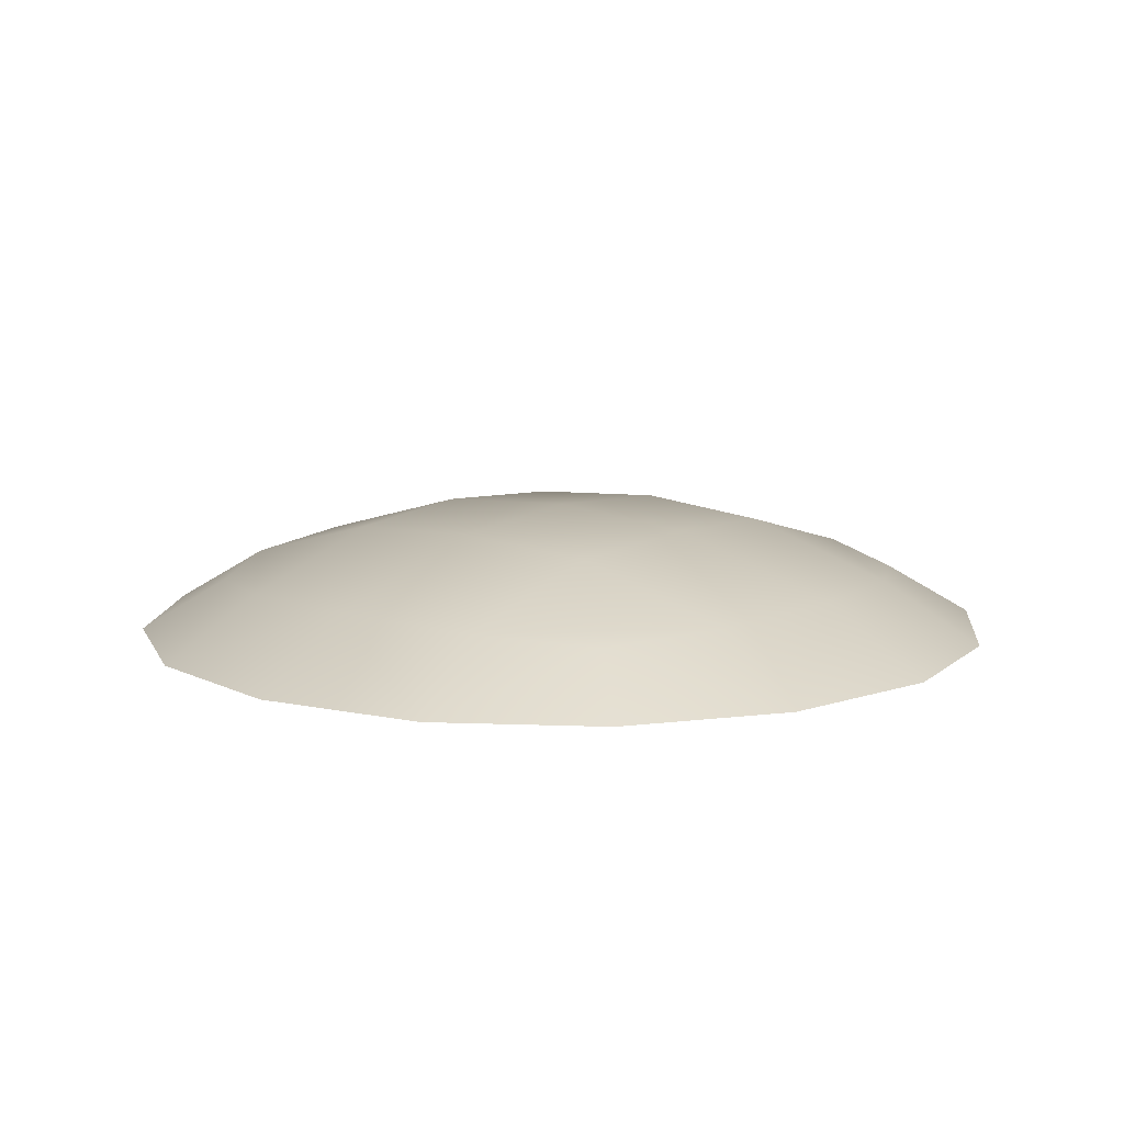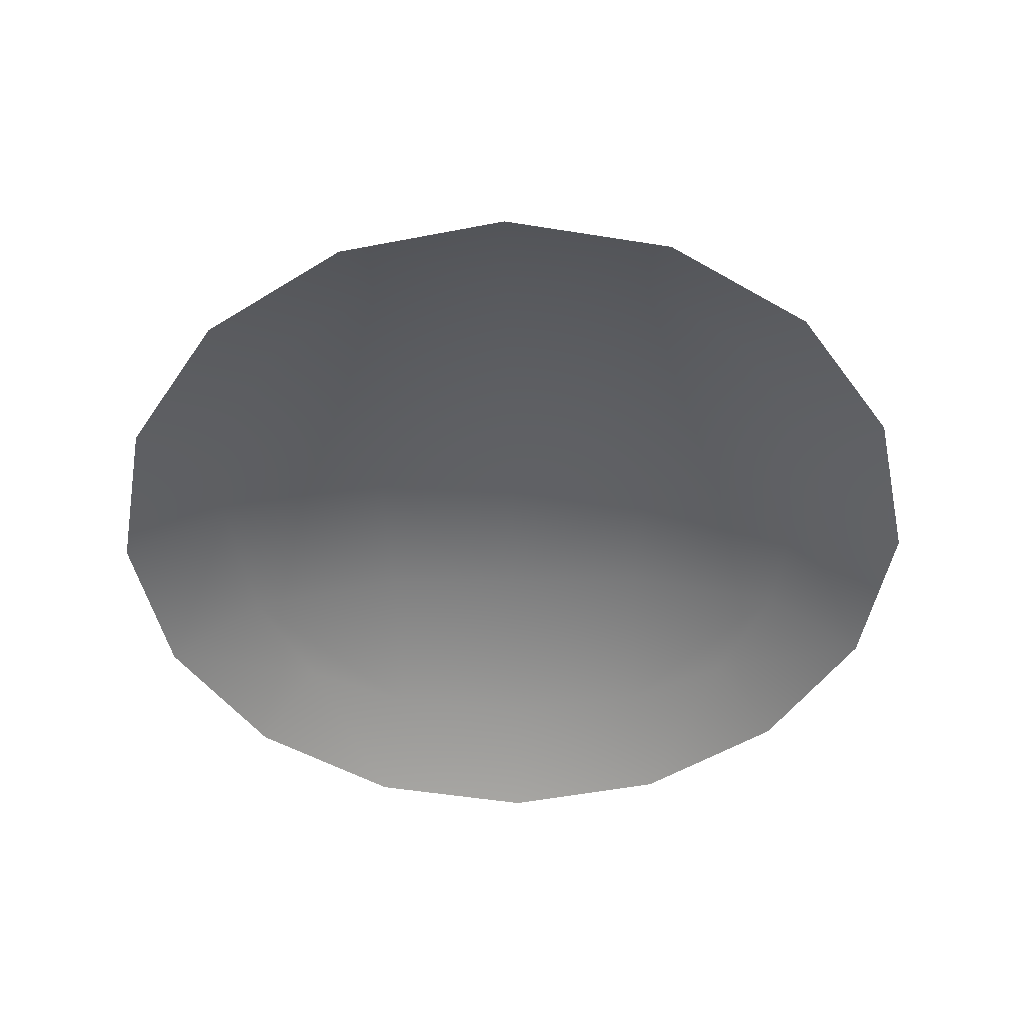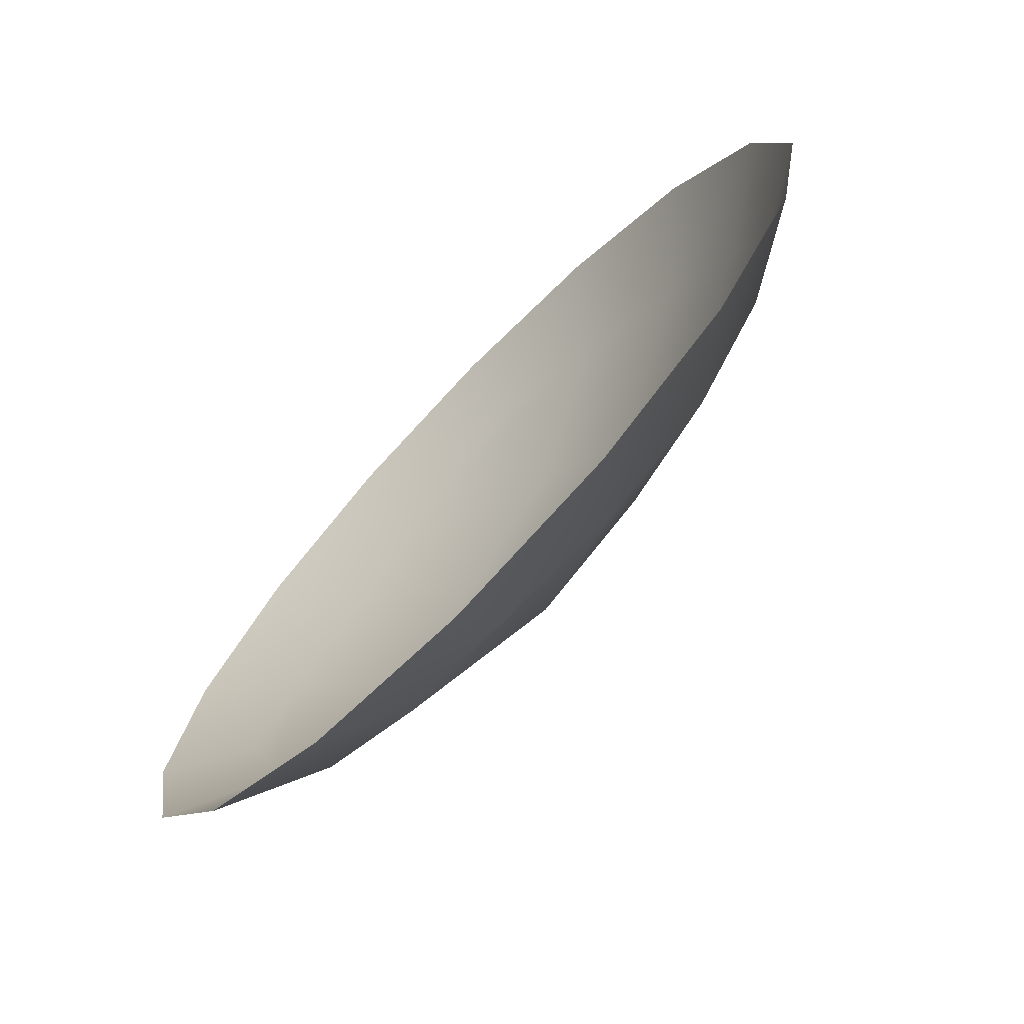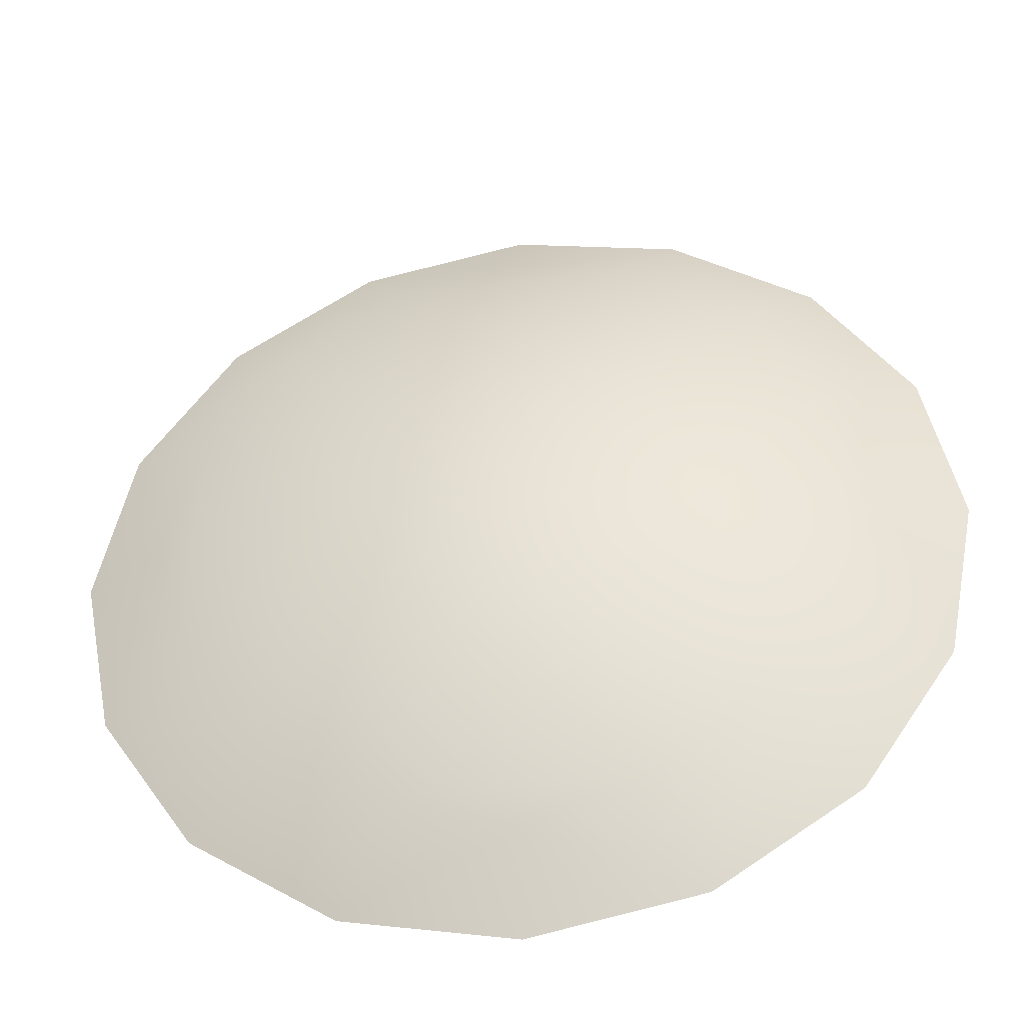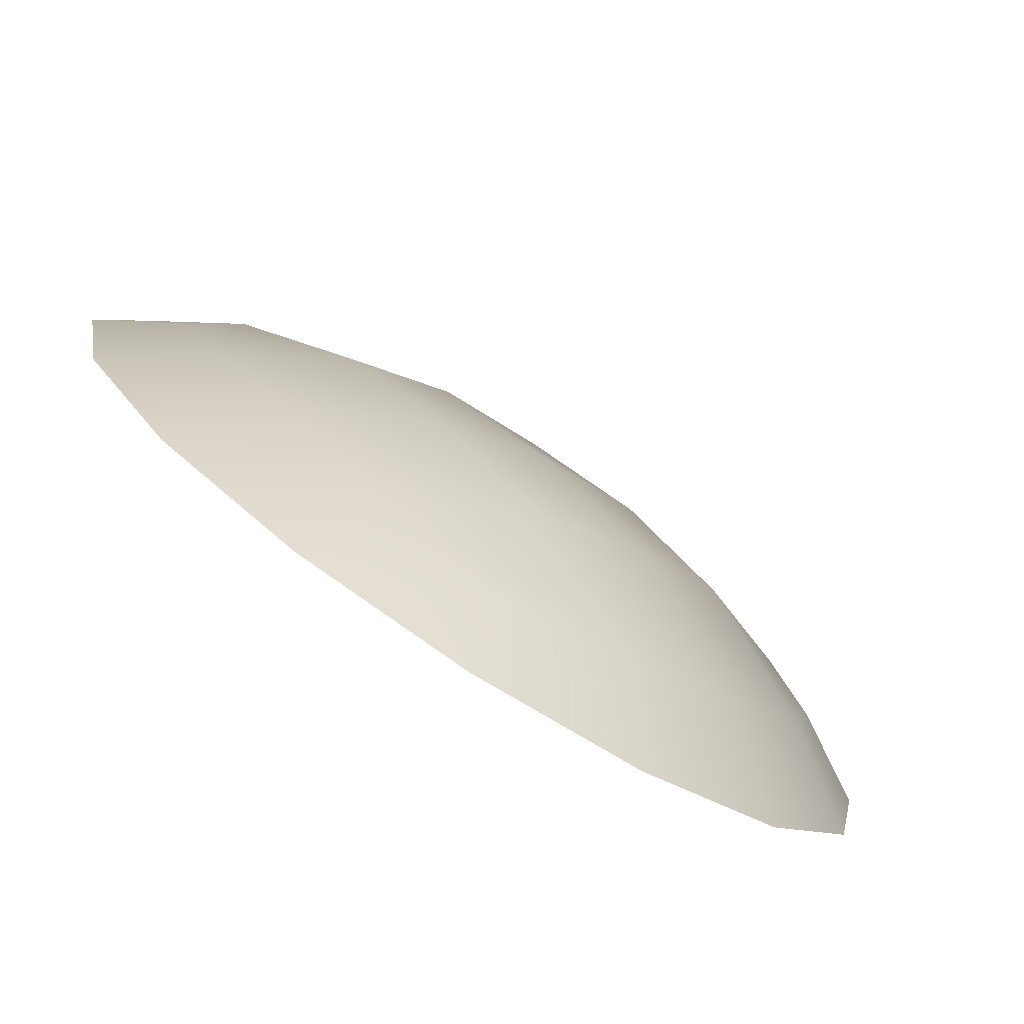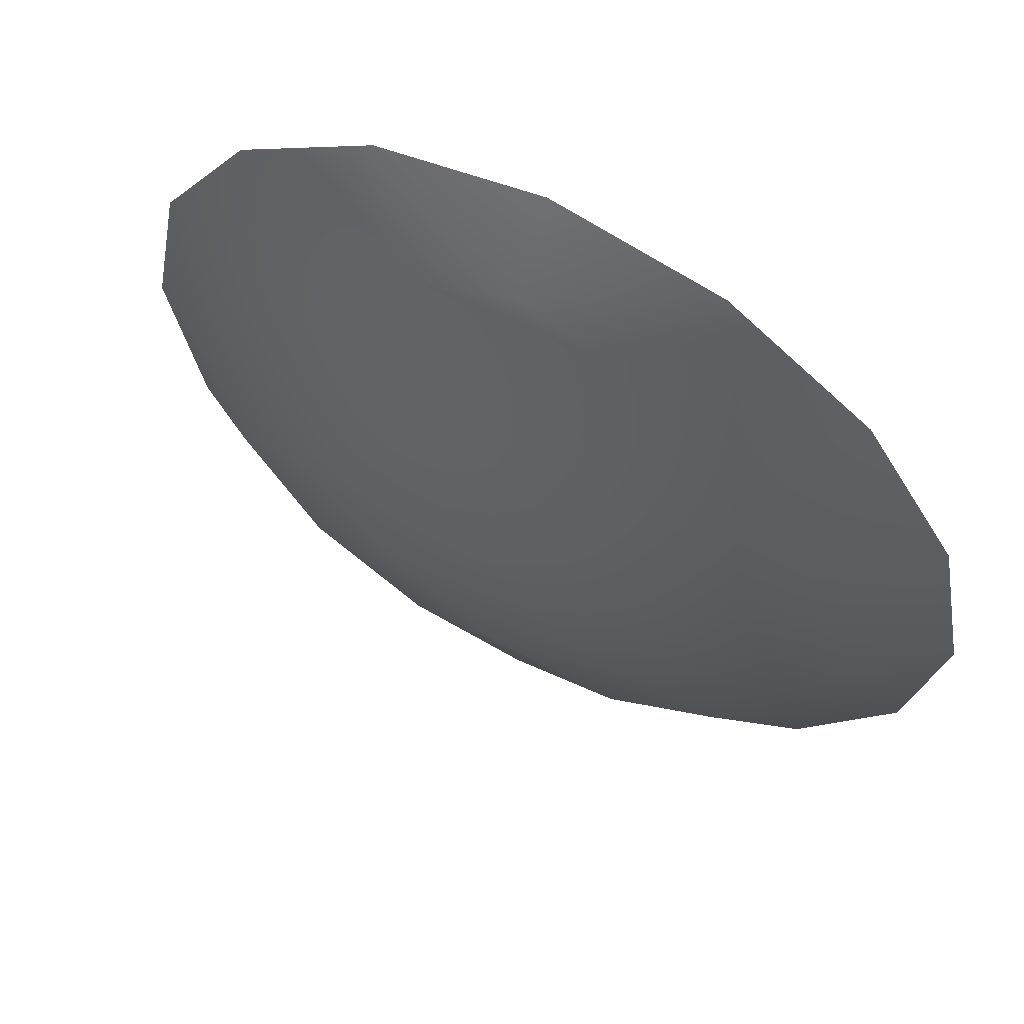
<metadata>
{"format":"obj","ext":"obj","renderer":"f3d","projection":"perspective","resolution":1024,"background":"white","views":[{"elev":11.0,"azim":84.0,"up":"+Z"},{"elev":-48.9,"azim":46.0,"up":"+Z"},{"elev":-73.5,"azim":-134.1,"up":"+Y"},{"elev":-40.3,"azim":8.4,"up":"+Y"},{"elev":-79.8,"azim":-33.0,"up":"+Y"},{"elev":61.1,"azim":28.2,"up":"+Y"}]}
</metadata>
<code>
g pm0680_00_EyeA1Skin_tx1
v 0.1997 0.5305 0.1205
v 0.1895 0.5265 0.1167
v 0.1952 0.5351 0.1167
v 0.2037 0.5408 0.1167
v 0.1947 0.5236 0.1202
v 0.2072 0.5231 0.1235
v 0.2067 0.5356 0.1202
v 0.1926 0.5165 0.1197
v 0.1875 0.5165 0.1167
v 0.1895 0.5064 0.1167
v 0.1947 0.5094 0.1202
v 0.2138 0.5376 0.1197
v 0.2138 0.5428 0.1167
v 0.2239 0.5408 0.1167
v 0.2209 0.5356 0.1202
v 0.2138 0.5289 0.123
v 0.2204 0.523 0.1235
v 0.2278 0.5305 0.1205
v 0.2324 0.5351 0.1167
v 0.2381 0.5265 0.1167
v 0.2329 0.5235 0.1202
v 0.1997 0.5024 0.1205
v 0.2072 0.5099 0.1235
v 0.1952 0.4979 0.1167
v 0.2037 0.4922 0.1167
v 0.2067 0.4974 0.1202
v 0.235 0.5165 0.1197
v 0.2401 0.5165 0.1167
v 0.2381 0.5064 0.1167
v 0.2329 0.5094 0.1202
v 0.2262 0.5164 0.123
v 0.2204 0.5099 0.1235
v 0.2279 0.5024 0.1205
v 0.2324 0.4979 0.1167
v 0.2239 0.4922 0.1167
v 0.2209 0.4973 0.1202
v 0.2138 0.5165 0.1241
v 0.2138 0.4953 0.1197
v 0.2138 0.4902 0.1167
v 0.2138 0.5041 0.123
v 0.2014 0.5165 0.123
g pm0680_00_EyeA1Skin_tx1_0
f 3 2 1
f 3 1 4
f 2 5 1
f 1 5 6
f 1 7 4
f 1 6 7
f 8 5 2
f 9 8 2
f 9 10 8
f 8 11 5
f 10 11 8
f 4 7 12
f 13 4 12
f 13 12 14
f 12 7 15
f 12 15 14
f 6 16 7
f 7 16 15
f 15 16 17
f 17 16 6
f 14 15 18
f 18 15 17
f 19 14 18
f 19 18 20
f 18 21 20
f 18 17 21
f 22 11 10
f 22 23 11
f 24 22 10
f 24 25 22
f 25 26 22
f 22 26 23
f 20 21 27
f 28 20 27
f 28 27 29
f 27 21 30
f 27 30 29
f 17 31 21
f 21 31 30
f 32 31 17
f 30 31 32
f 29 30 33
f 33 30 32
f 34 29 33
f 34 33 35
f 33 36 35
f 33 32 36
f 37 32 17
f 37 17 6
f 37 23 32
f 37 6 23
f 35 36 38
f 39 35 38
f 39 38 25
f 38 26 25
f 38 36 26
f 32 40 36
f 36 40 26
f 23 40 32
f 26 40 23
f 6 41 23
f 23 41 11
f 5 41 6
f 11 41 5

</code>
